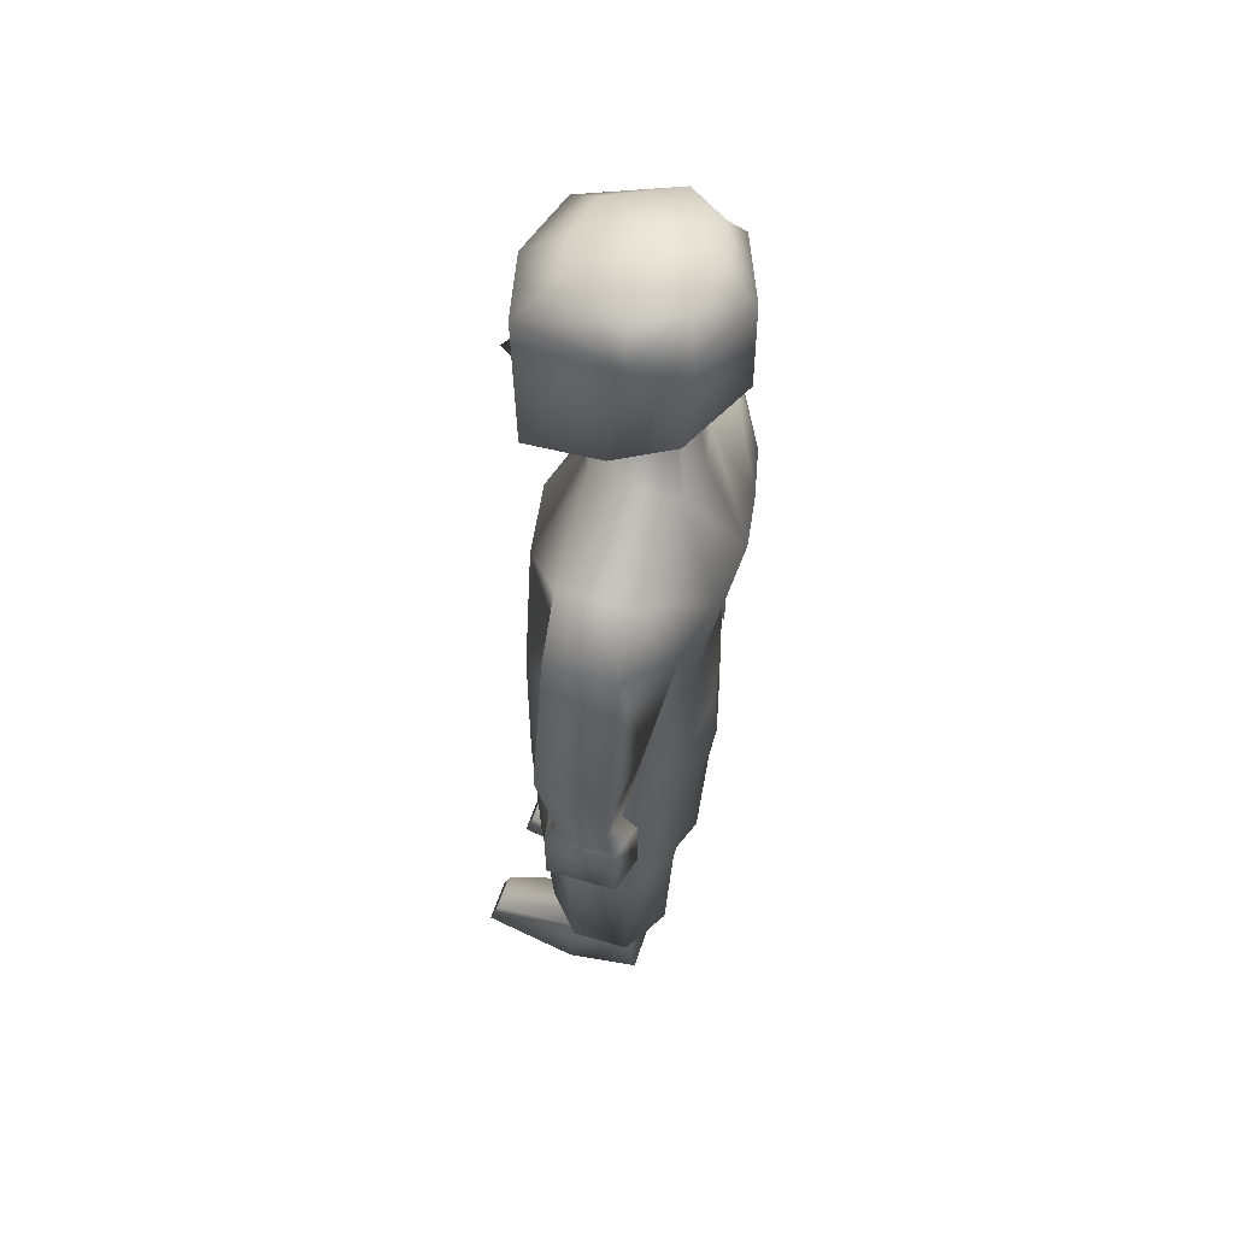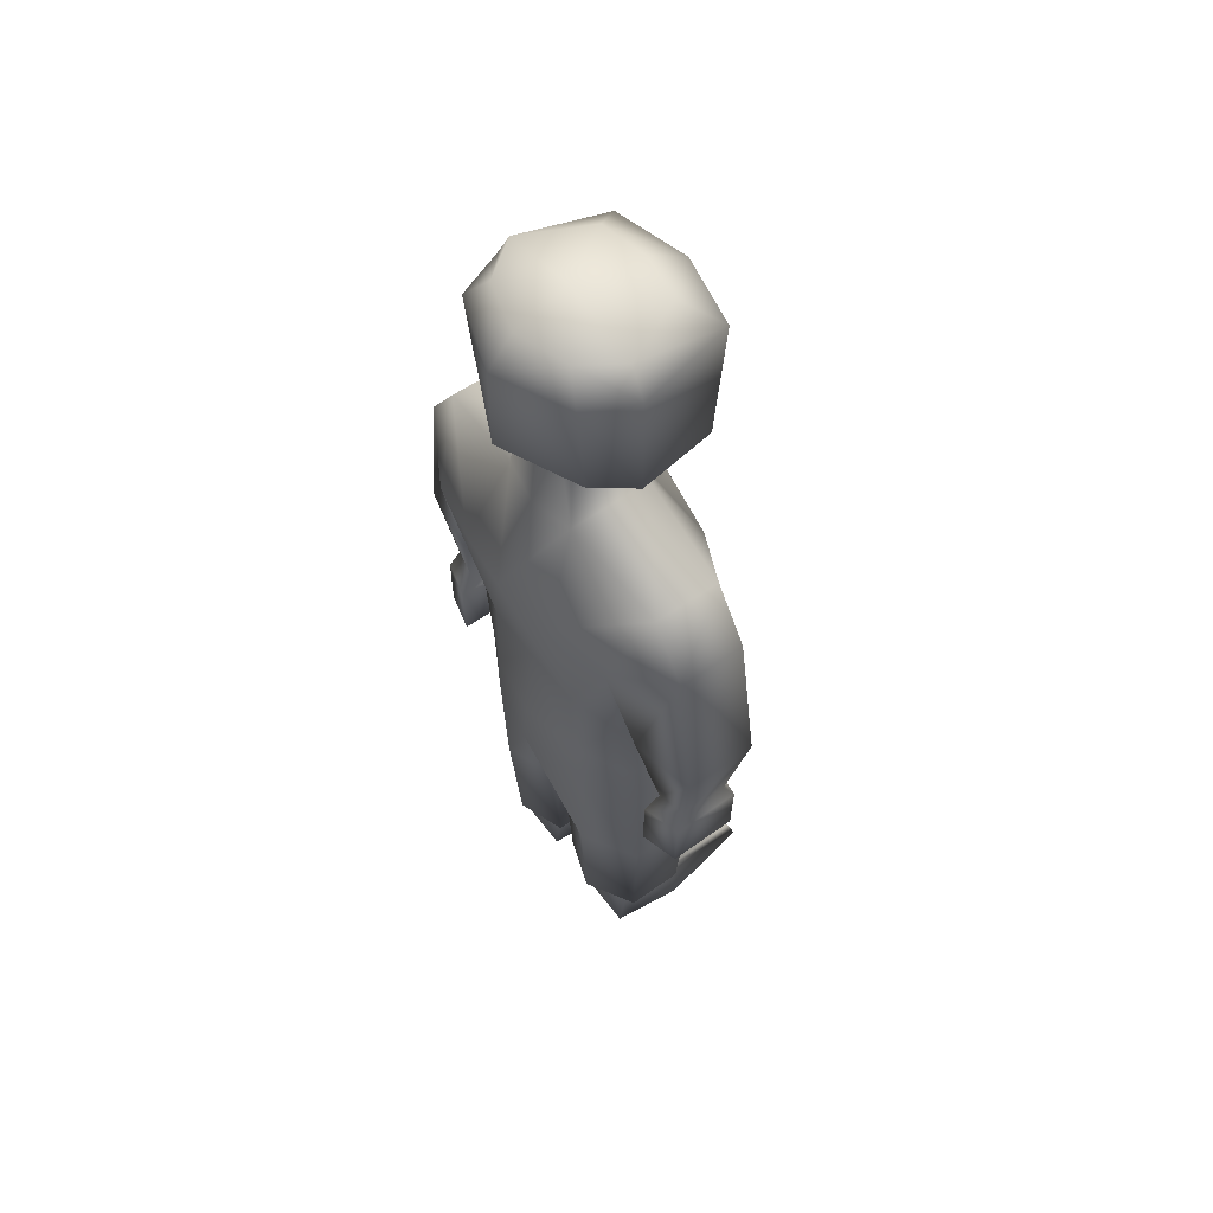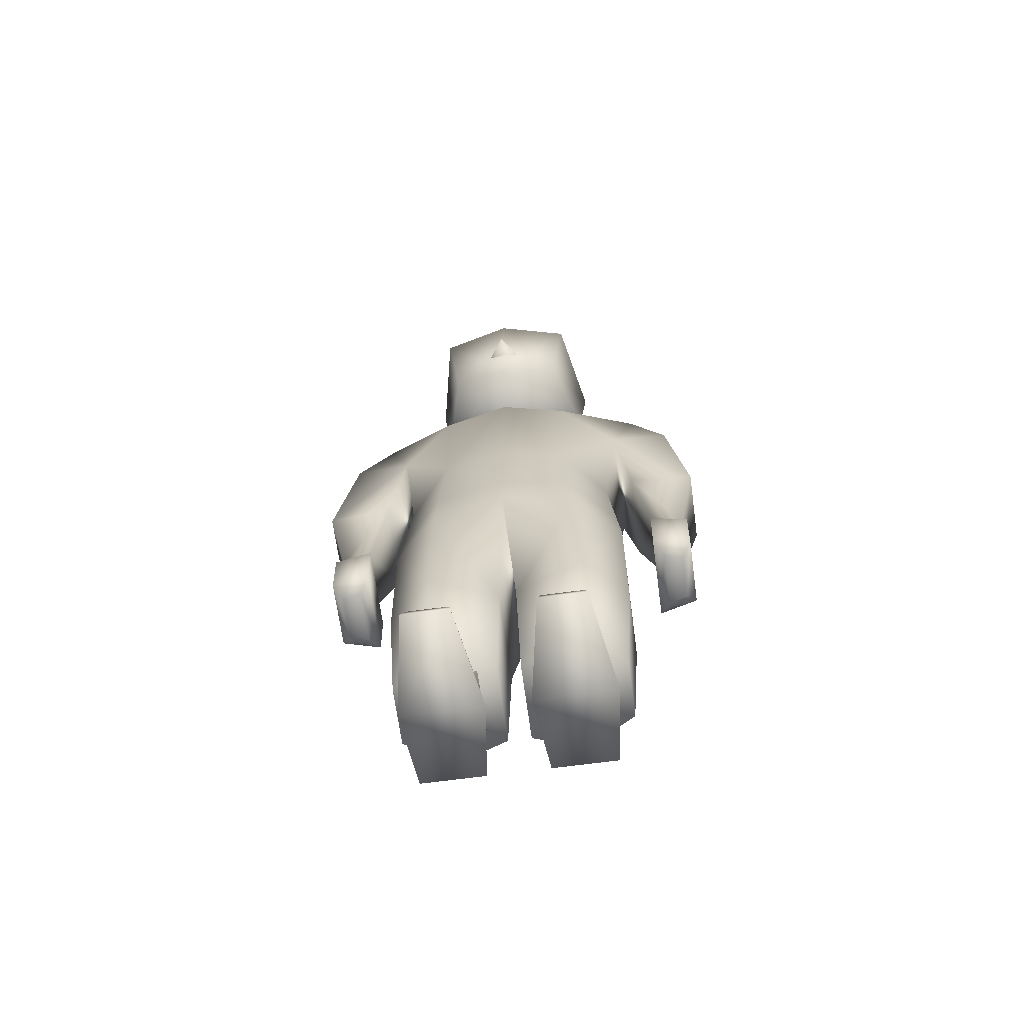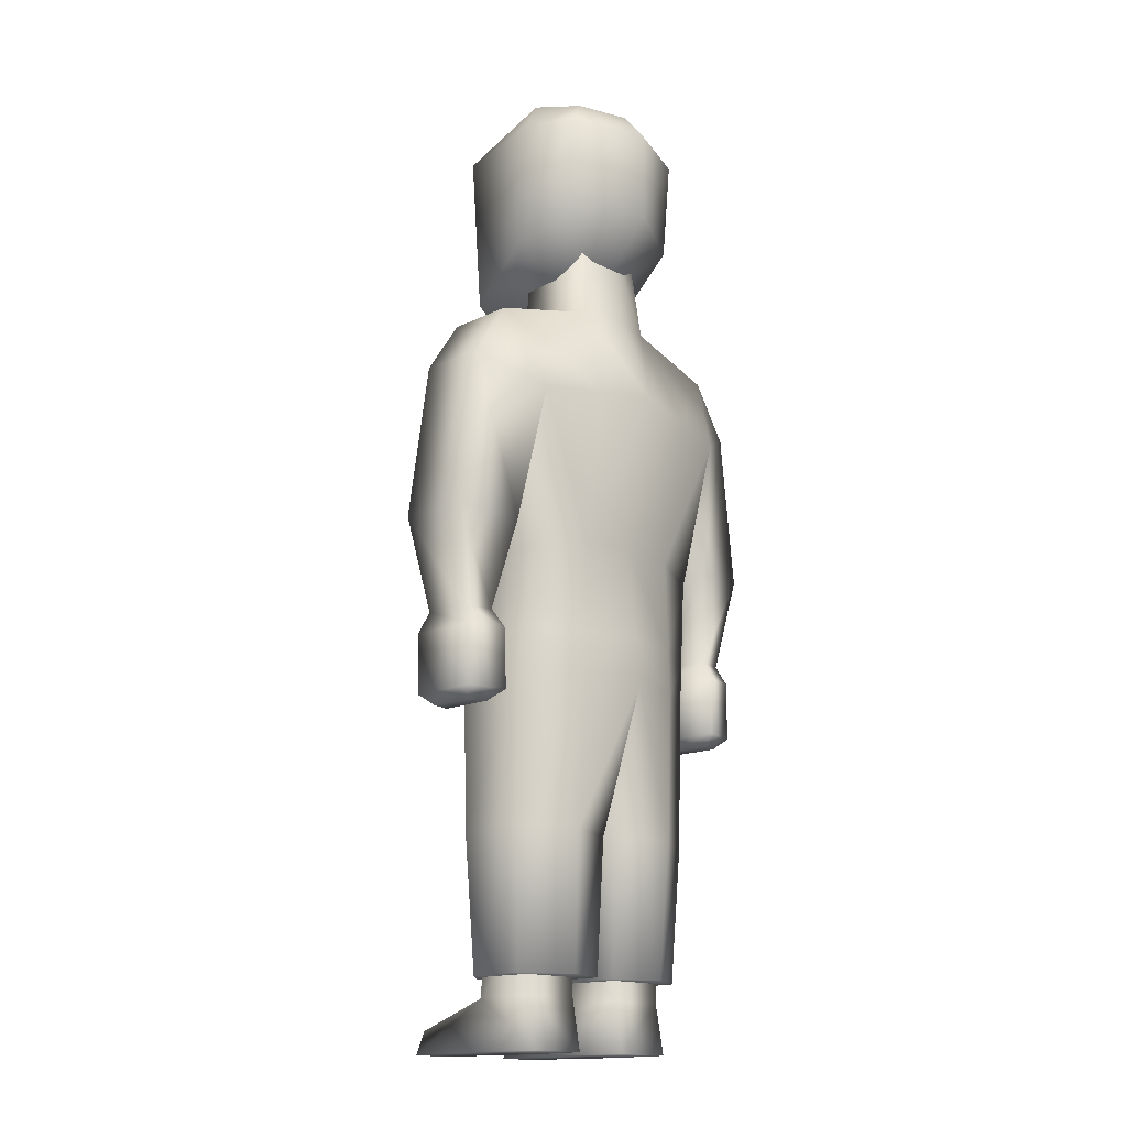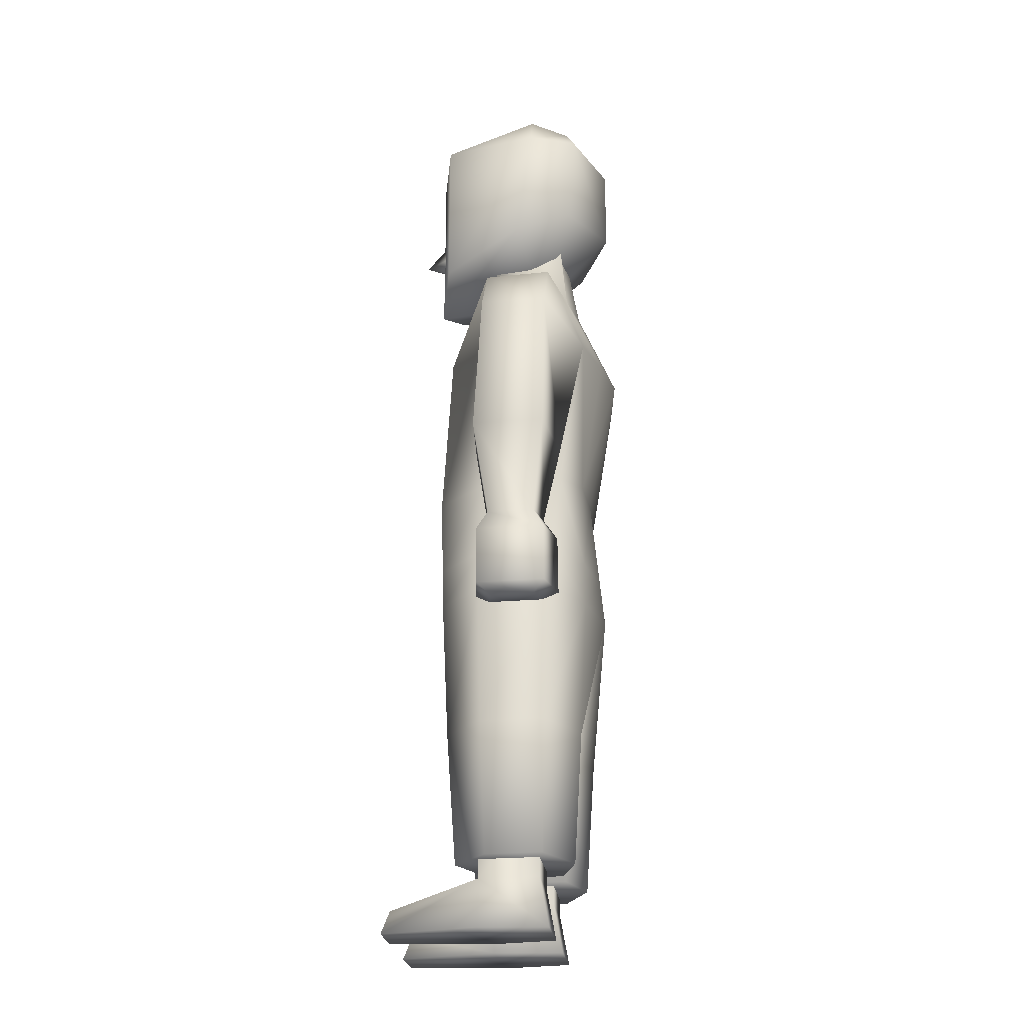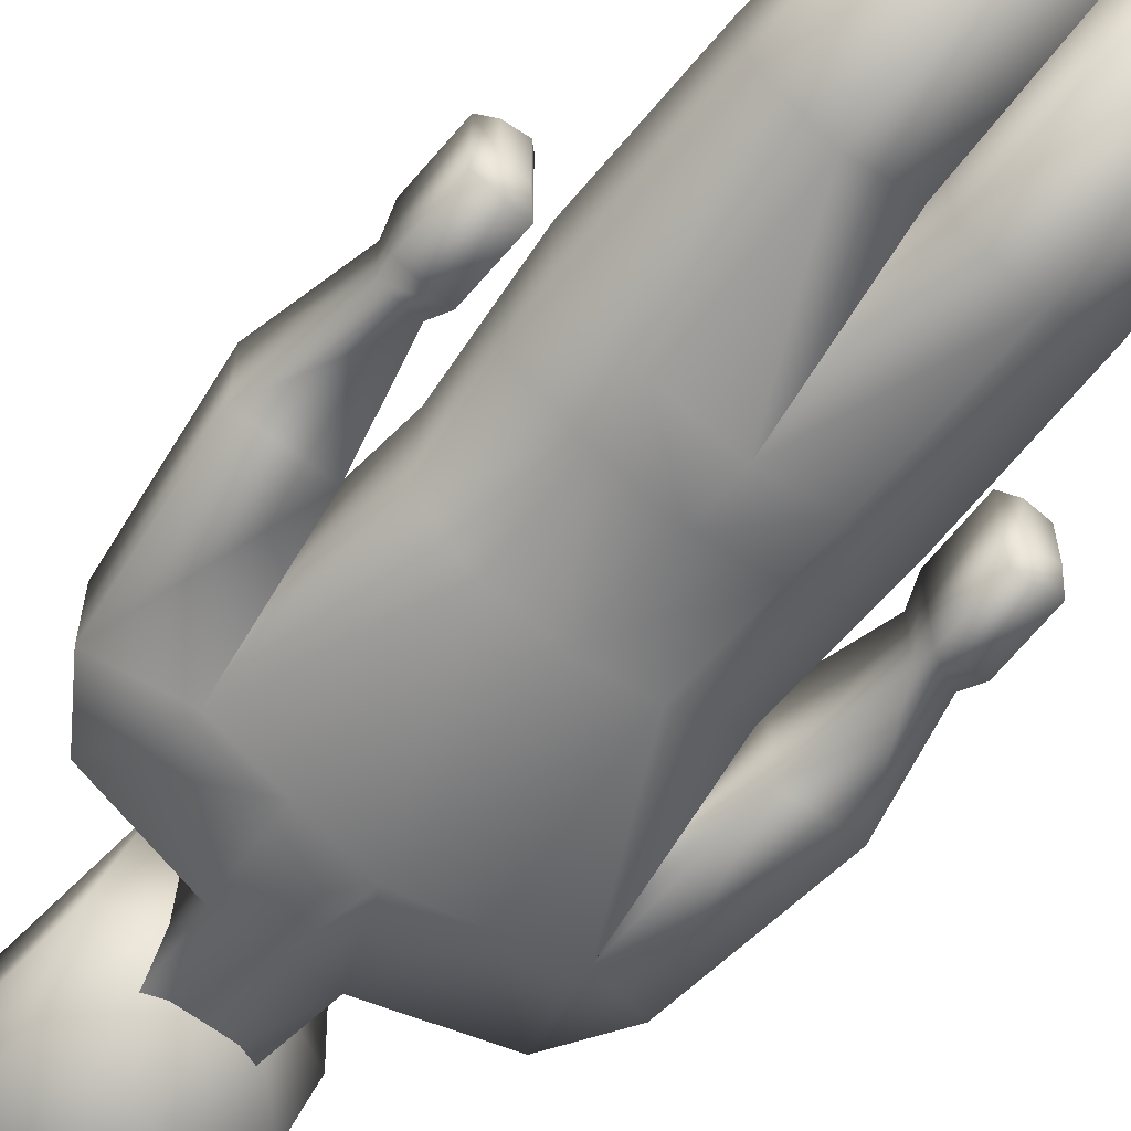
<metadata>
{"format":"obj","ext":"obj","renderer":"f3d","projection":"perspective","resolution":1024,"background":"white","views":[{"elev":52.7,"azim":107.6,"up":"+Y"},{"elev":57.6,"azim":-126.8,"up":"+Y"},{"elev":-67.4,"azim":7.7,"up":"+Y"},{"elev":-15.6,"azim":133.4,"up":"+Y"},{"elev":-25.2,"azim":97.8,"up":"+Y"},{"elev":-61.2,"azim":-38.4,"up":"+Z"}]}
</metadata>
<code>
o Human_Circle
v -0.6301 0.4757 -0.3483
v -0.6997 0.1702 0.09268
v -0.5 -0.01583 0.866
v -0.6445 1.312 -0.4148
v -0.8082 1.312 0
v -0.6311 1.312 0.8427
v -0.6712 1.581 0.004386
v -0.4404 1.571 -0.3143
v -0.403 1.571 0.5605
v -0.3715 -0.3675 -0.2904
v -0.2793 0.7817 -0.1728
v -0.3715 -0.3776 0.4179
v -0.2793 0.7903 0.3886
v -0.1555 0.3691 0.9436
v -1.568 -1.042 0.3637
v -1.568 -1.042 -0.2047
v -1.728 -2.366 -0.2001
v -1.05 -1.278 0.4703
v -1.727 -2.366 0.4112
v -1.051 -1.278 -0.506
v -1.256 -0.568 -0.2047
v -1.256 -0.5831 0.3637
v -1.166 -2.403 0.4643
v -1.167 -2.403 -0.2909
v -1.571 -3.157 -0.09591
v -1.571 -3.157 0.3004
v -1.319 -3.157 0.3348
v -1.319 -3.157 -0.1548
v -0.917 -2.593 0.4554
v -0.9342 -2.556 -0.2627
v -1.608 -3.324 -0.184
v -1.607 -3.324 0.3942
v -1.282 -3.324 0.4444
v -1.283 -3.324 -0.2699
v -1.595 -3.821 -0.1883
v -1.595 -3.821 0.3899
v -1.27 -3.821 0.4401
v -1.27 -3.821 -0.2742
v -1.515 -3.909 -0.08849
v -1.514 -3.909 0.2837
v -1.351 -3.909 0.316
v -1.351 -3.909 -0.1438
v -0.5731 -1.126 0.7918
v -0.5343 -2.578 0.8857
v -1.011 -3.619 0.4688
v -1.011 -3.619 -0.1424
v -0.6237 -3.63 0.8454
v -0.5254 -1.219 -0.625
v -0.4978 -2.469 -0.4248
v -0.5226 -3.63 -0.4365
v -1.002 -4.848 -0.1133
v -0.07145 -4.854 0.5714
v -0.6383 -4.854 0.7852
v -1.002 -4.848 0.4423
v -0.5464 -4.854 -0.38
v -0.07145 -4.854 -0.2128
v -0.09414 -5.987 0.4722
v -0.09414 -5.987 -0.1604
v -0.9238 -5.987 0.4094
v -0.9241 -5.987 -0.07594
v -0.5894 -5.987 0.7115
v -0.5091 -5.987 -0.3065
v -0.7641 -6.151 -0.03326
v -0.7641 -5.554 -0.03326
v -0.2477 -6.151 -0.03326
v -0.2477 -5.554 -0.03326
v -0.7641 -6.151 0.4832
v -0.7641 -5.554 0.4832
v -0.2477 -6.151 0.4832
v -0.2477 -5.554 0.4832
v -0.2477 -6.574 -0.1093
v -0.7641 -6.574 -0.1093
v -0.1733 -6.574 0.4832
v -0.8385 -6.574 0.4832
v -0.6704 -6.381 1.246
v -0.3414 -6.381 1.246
v -0.6926 -6.574 1.316
v -0.3192 -6.574 1.316
v 0.6301 0.4757 -0.3483
v 0.7371 0.2956 0.1449
v 0.5 -0.01583 0.866
v 0.6445 1.312 -0.4148
v 0.8082 1.312 0
v 0.6311 1.312 0.8427
v -0 -0.2336 0.994
v 0.6712 1.581 0.004386
v 0.4404 1.571 -0.3143
v 0.403 1.571 0.5605
v -0 1.719 0.004386
v -0 -0.1446 0
v 0.3715 -0.3675 -0.2904
v 0.2793 0.7817 -0.1728
v 0.3715 -0.3776 0.4179
v 0.2793 0.7903 0.3886
v -0 1.312 0.994
v -0 1.571 0.6315
v 0 -0.3682 -0.3721
v 0 0.7817 -0.1728
v -0 -0.3769 0.4719
v -0 0.7903 0.3886
v 0 0.5419 -0.6651
v 0 1.312 -0.6651
v 0 1.571 -0.45
v -0 0.2825 0.8959
v -0 0.3691 1.165
v 0.1555 0.3691 0.9436
v -0 0.6925 0.8959
v 1.568 -1.042 0.3637
v 1.568 -1.042 -0.2047
v -0 -1.021 0.8748
v 0 -1.16 -0.7093
v 1.728 -2.366 -0.2001
v 1.05 -1.278 0.4703
v 1.727 -2.366 0.4112
v 1.051 -1.278 -0.506
v 1.256 -0.568 -0.2047
v 1.256 -0.5831 0.3637
v 1.166 -2.403 0.4643
v 1.167 -2.403 -0.2909
v 1.571 -3.157 -0.09591
v 1.571 -3.157 0.3004
v 1.319 -3.157 0.3348
v 1.319 -3.157 -0.1548
v -0 -2.568 0.9568
v 0 -2.431 -0.4447
v 0.917 -2.593 0.4554
v 0.9342 -2.556 -0.2627
v 1.608 -3.324 -0.184
v 1.607 -3.324 0.3942
v 1.282 -3.324 0.4444
v 1.283 -3.324 -0.2699
v 1.595 -3.821 -0.1883
v 1.595 -3.821 0.3899
v 1.27 -3.821 0.4401
v 1.27 -3.821 -0.2742
v 1.515 -3.909 -0.08849
v 1.514 -3.909 0.2837
v 1.351 -3.909 0.316
v 1.351 -3.909 -0.1438
v 0.5731 -1.126 0.7918
v 0.5343 -2.578 0.8857
v -0 -3.63 0.9408
v 0 -3.63 -0.5633
v 1.011 -3.619 0.4688
v 1.011 -3.619 -0.1424
v 0.6237 -3.63 0.8454
v 0.5254 -1.219 -0.625
v 0.4978 -2.469 -0.4248
v 0.5226 -3.63 -0.4365
v 1.002 -4.848 -0.1133
v 0.07145 -4.854 0.5714
v 0.6383 -4.854 0.7852
v 1.002 -4.848 0.4423
v 0.5464 -4.854 -0.38
v 0.07145 -4.854 -0.2128
v 0.09414 -5.987 0.4722
v 0.09414 -5.987 -0.1604
v 0.9238 -5.987 0.4094
v 0.9241 -5.987 -0.07594
v 0.5894 -5.987 0.7115
v 0.5091 -5.987 -0.3065
v 0.7641 -6.151 -0.03326
v 0.7641 -5.554 -0.03326
v 0.2477 -6.151 -0.03326
v 0.2477 -5.554 -0.03326
v 0.7641 -6.151 0.4832
v 0.7641 -5.554 0.4832
v 0.2477 -6.151 0.4832
v 0.2477 -5.554 0.4832
v 0.2477 -6.574 -0.1093
v 0.7641 -6.574 -0.1093
v 0.1733 -6.574 0.4832
v 0.8385 -6.574 0.4832
v 0.6704 -6.381 1.246
v 0.3414 -6.381 1.246
v 0.6926 -6.574 1.316
v 0.3192 -6.574 1.316
v -0.9793 -3.275 0.4643
v -0.9853 -3.263 -0.1827
v -0.5937 -3.278 0.8589
v -0 -3.274 0.9462
v 0 -3.228 -0.5236
v -0.5143 -3.241 -0.4326
v 0.9793 -3.275 0.4643
v 0.9853 -3.263 -0.1827
v 0.5937 -3.278 0.8589
v 0.5143 -3.241 -0.4326
f 95 96 9 6
f 5 7 8 4
f 102 4 8 103
f 9 96 89
f 7 9 89
f 7 89 8
f 6 9 7 5
f 1 90 2
f 2 90 85 3
f 99 100 13 12
f 12 13 11 10
f 4 102 101 1
f 3 6 5 2
f 2 5 4 1
f 10 11 98 97
f 89 103 8
f 101 90 1
f 105 14 104
f 105 107 14
f 85 95 6 3
f 12 10 21 22
f 178 45 47 180
f 22 21 16 15
f 16 20 24 17
f 20 18 23 24
f 18 15 19 23
f 15 16 17 19
f 20 30 29 18
f 179 46 45 178
f 110 43 44 124
f 23 19 26 27
f 24 23 27 28
f 17 24 28 25
f 19 17 25 26
f 27 26 32 33
f 28 27 33 34
f 25 28 34 31
f 26 25 31 32
f 33 32 36 37
f 34 33 37 38
f 31 34 38 35
f 32 31 35 36
f 35 38 42 39
f 36 35 39 40
f 37 36 40 41
f 38 37 41 42
f 42 41 40 39
f 20 48 49 30
f 99 12 43 110
f 22 43 12
f 15 18 22
f 18 43 22
f 183 179 30 49
f 180 47 142 181
f 182 143 50 183
f 18 29 44 43
f 10 97 111 48
f 16 21 20
f 21 10 48
f 48 20 21
f 54 59 61 53
f 53 61 57 52
f 56 58 62 55
f 52 57 58 56
f 46 51 54 45
f 55 62 60 51
f 50 55 51 46
f 143 56 55 50
f 45 54 53 47
f 142 52 56 143
f 47 53 52 142
f 111 125 49 48
f 51 60 59 54
f 61 62 58 57
f 60 62 61 59
f 63 64 66 65
f 65 66 70 69
f 69 70 68 67
f 67 68 64 63
f 65 69 73 71
f 71 73 74 72
f 63 65 71 72
f 69 67 75 76
f 67 63 72 74
f 76 75 77 78
f 73 69 76 78
f 74 73 78 77
f 67 74 77 75
f 95 84 88 96
f 83 82 87 86
f 102 103 87 82
f 88 89 96
f 86 89 88
f 86 87 89
f 84 83 86 88
f 79 80 90
f 80 81 85 90
f 99 93 94 100
f 93 91 92 94
f 82 79 101 102
f 81 80 83 84
f 80 79 82 83
f 91 97 98 92
f 89 87 103
f 101 79 90
f 105 104 106
f 105 106 107
f 85 81 84 95
f 93 117 116 91
f 184 186 146 144
f 117 108 109 116
f 109 112 119 115
f 115 119 118 113
f 113 118 114 108
f 108 114 112 109
f 115 113 126 127
f 185 184 144 145
f 110 124 141 140
f 118 122 121 114
f 119 123 122 118
f 112 120 123 119
f 114 121 120 112
f 122 130 129 121
f 123 131 130 122
f 120 128 131 123
f 121 129 128 120
f 130 134 133 129
f 131 135 134 130
f 128 132 135 131
f 129 133 132 128
f 132 136 139 135
f 133 137 136 132
f 134 138 137 133
f 135 139 138 134
f 139 136 137 138
f 115 127 148 147
f 99 110 140 93
f 117 93 140
f 108 117 113
f 113 117 140
f 187 148 127 185
f 186 181 142 146
f 182 187 149 143
f 113 140 141 126
f 91 147 111 97
f 109 115 116
f 116 147 91
f 147 116 115
f 153 152 160 158
f 152 151 156 160
f 155 154 161 157
f 151 155 157 156
f 145 144 153 150
f 154 150 159 161
f 149 145 150 154
f 143 149 154 155
f 144 146 152 153
f 142 143 155 151
f 146 142 151 152
f 111 147 148 125
f 150 153 158 159
f 160 156 157 161
f 159 158 160 161
f 162 164 165 163
f 164 168 169 165
f 168 166 167 169
f 166 162 163 167
f 164 170 172 168
f 170 171 173 172
f 162 171 170 164
f 168 175 174 166
f 166 173 171 162
f 175 177 176 174
f 172 177 175 168
f 173 176 177 172
f 166 174 176 173
f 125 148 187 182
f 141 124 181 186
f 149 187 185 145
f 127 126 184 185
f 126 141 186 184
f 125 182 183 49
f 44 180 181 124
f 50 46 179 183
f 30 179 178 29
f 29 178 180 44

</code>
